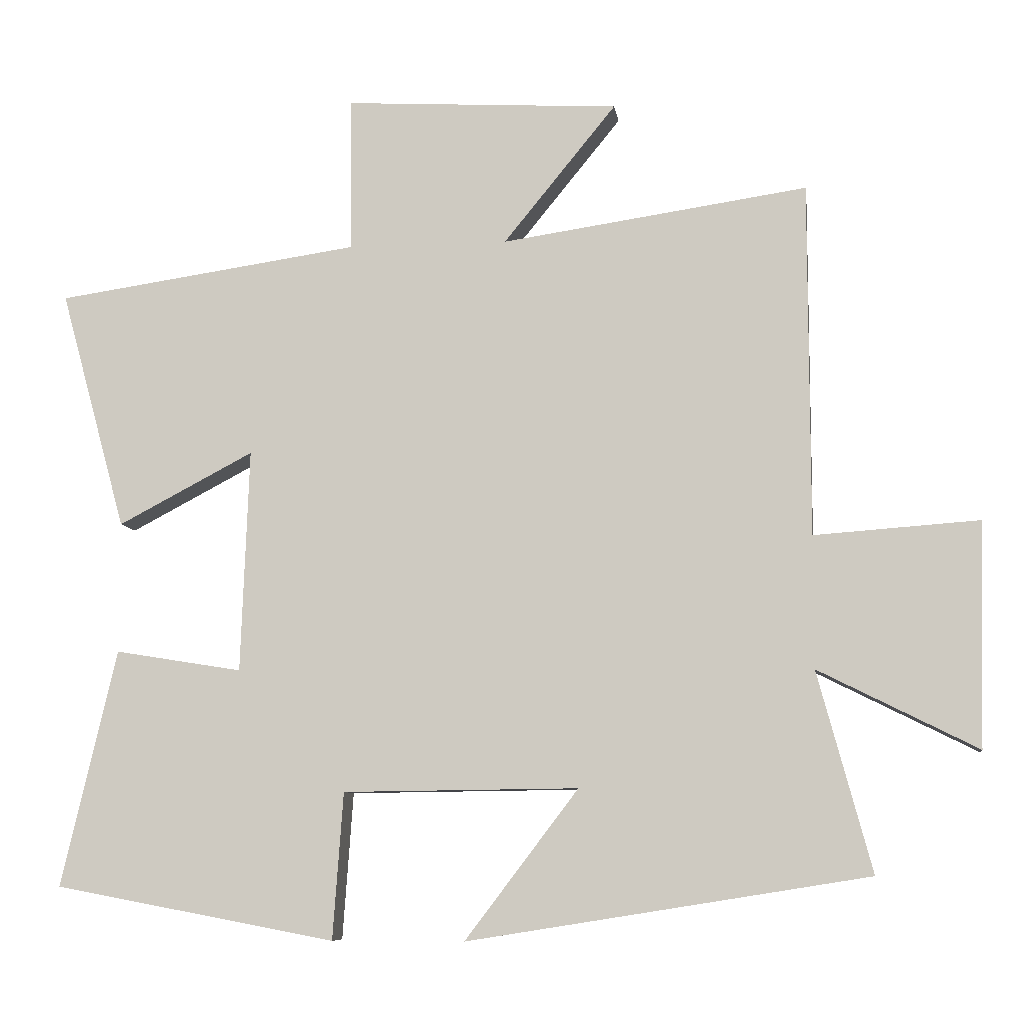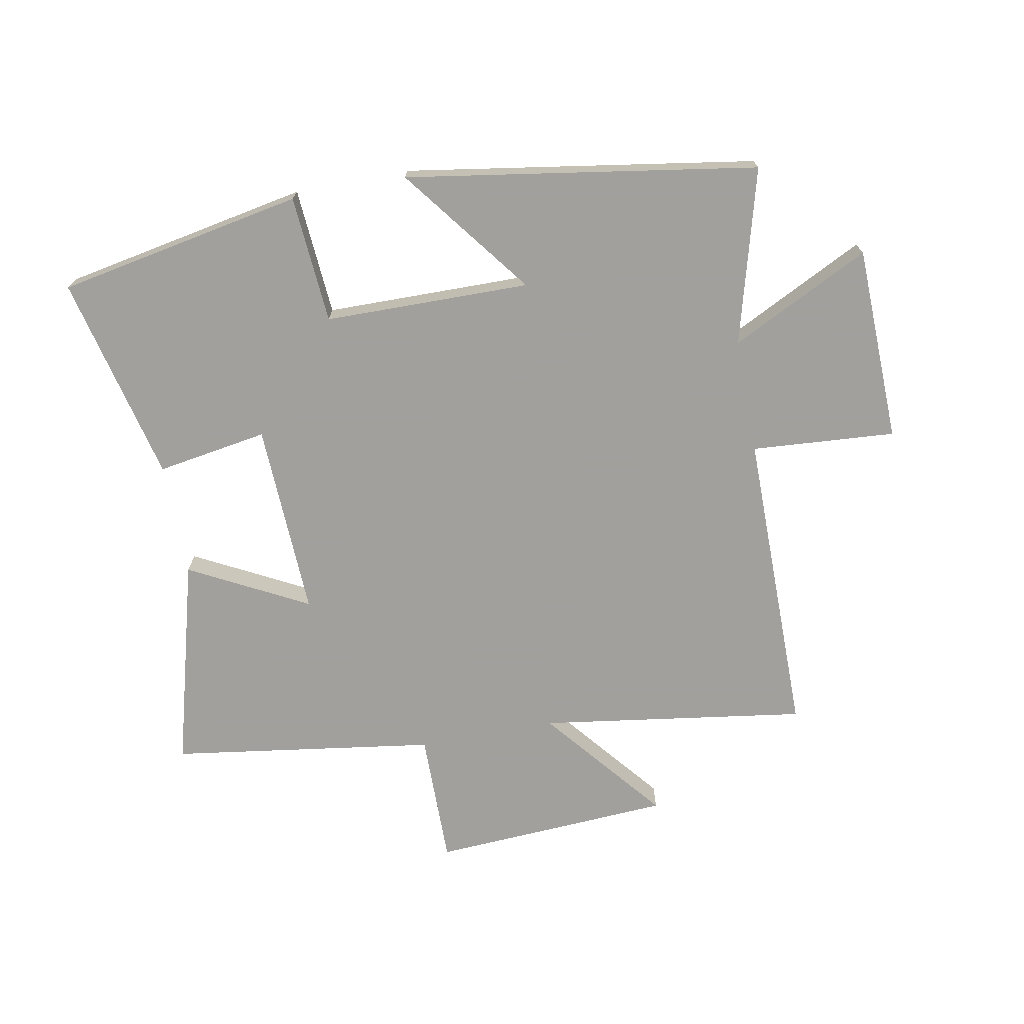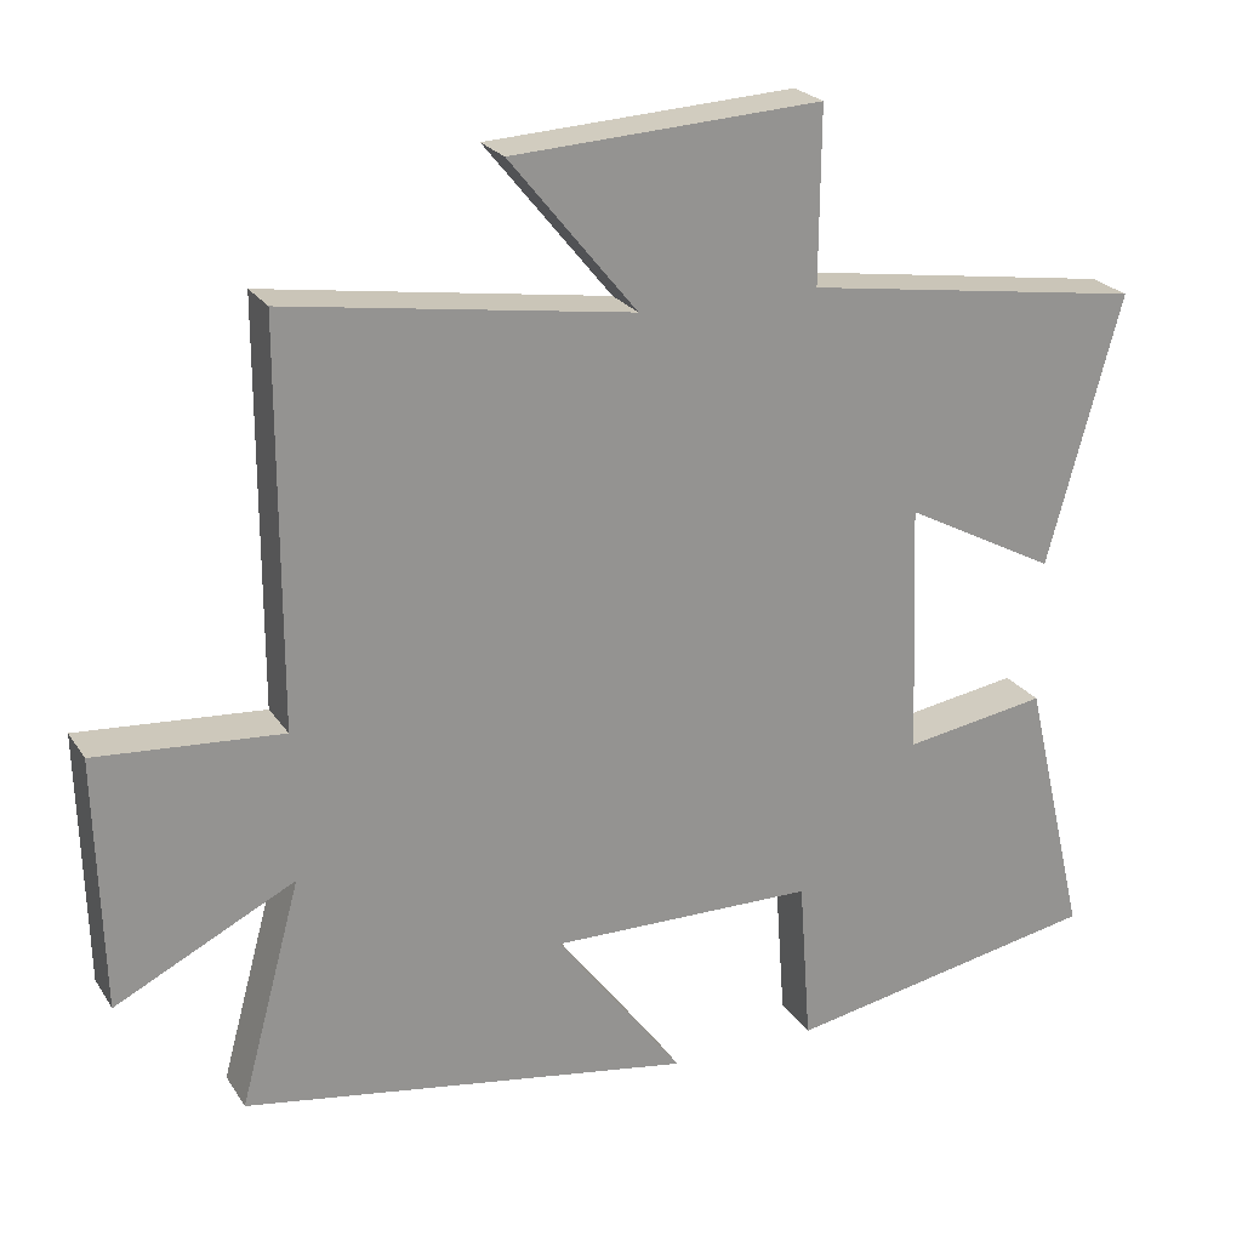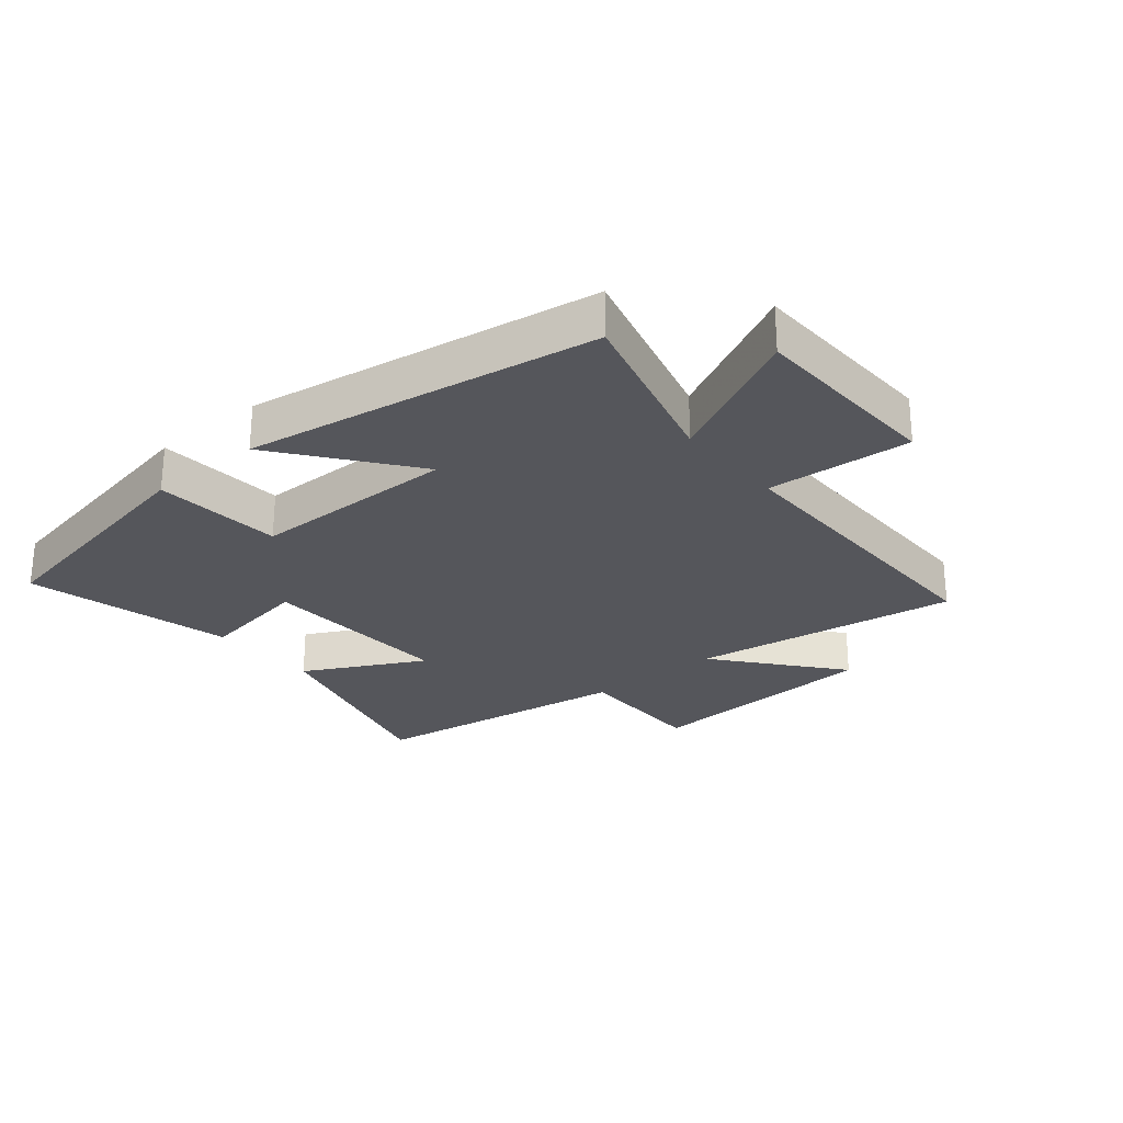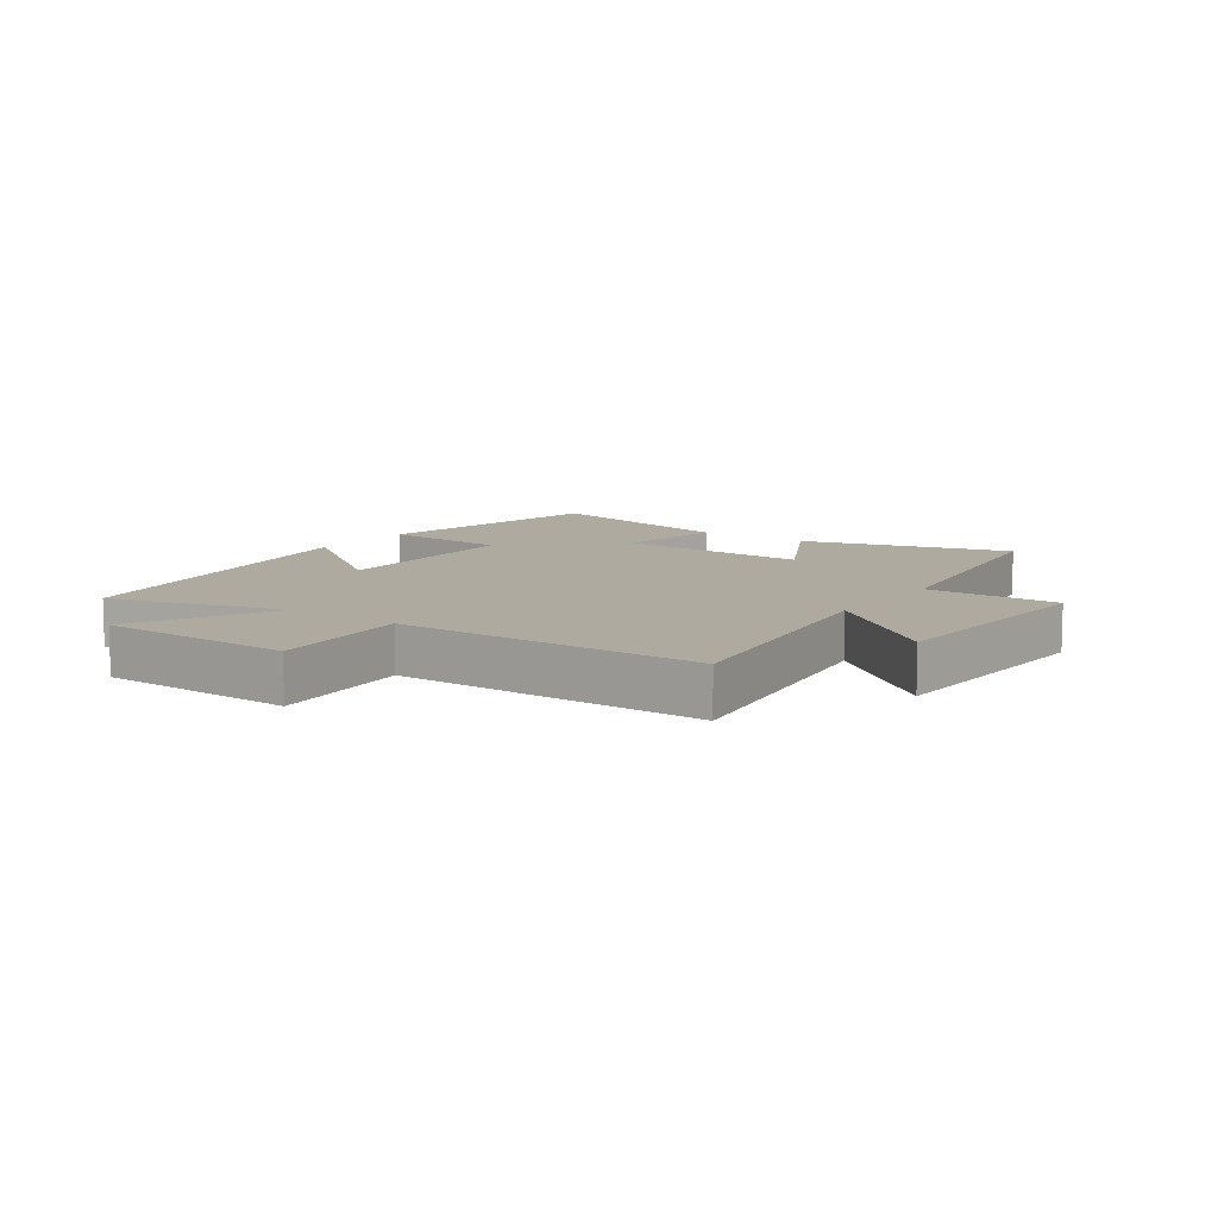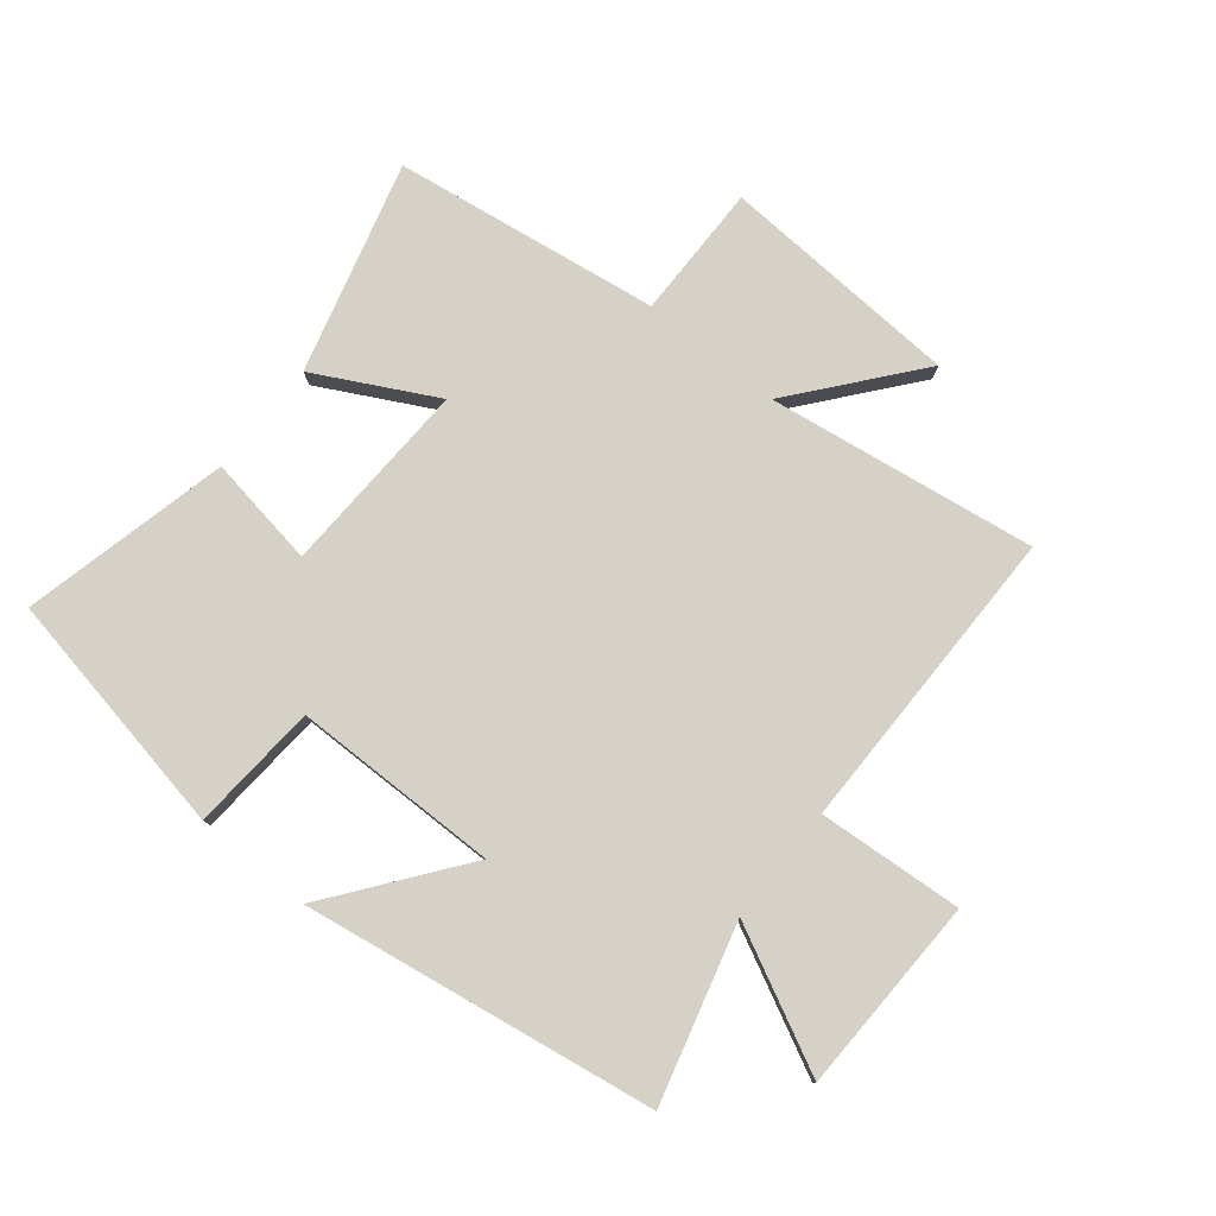
<metadata>
{"format":"obj","ext":"obj","renderer":"f3d","projection":"perspective","resolution":1024,"background":"white","views":[{"elev":-8.1,"azim":-172.2,"up":"+Z"},{"elev":-71.7,"azim":-169.3,"up":"+Y"},{"elev":23.3,"azim":-25.0,"up":"+Z"},{"elev":-26.3,"azim":-140.1,"up":"+Y"},{"elev":9.5,"azim":-54.9,"up":"+Y"},{"elev":78.9,"azim":-141.0,"up":"+Y"}]}
</metadata>
<code>
v 0.579 0.07 -0.425
v 0.18 0.07 -0.5
v 0.165 0.07 -0.292
v -0.169 0.07 -0.288
v -0.008 0.07 -0.5
v -0.577 0.07 -0.409
v -0.5 0.07 -0.125
v -0.726 0.07 -0.238
v -0.734 0.07 0.08
v -0.5 0.07 0.063
v -0.499 0.07 0.564
v -0.065 0.07 0.5
v -0.225 0.07 0.696
v 0.165 0.07 0.718
v 0.163 0.07 0.5
v 0.593 0.07 0.437
v 0.5 0.07 0.097
v 0.308 0.07 0.198
v 0.32 0.07 -0.118
v 0.5 0.07 -0.089
v 0.579 0 -0.425
v 0.18 0 -0.5
v 0.165 0 -0.292
v -0.169 0 -0.288
v -0.008 0 -0.5
v -0.577 0 -0.409
v -0.5 0 -0.125
v -0.726 0 -0.238
v -0.734 0 0.08
v -0.5 0 0.063
v -0.499 0 0.564
v -0.065 0 0.5
v -0.225 0 0.696
v 0.165 0 0.718
v 0.163 0 0.5
v 0.593 0 0.437
v 0.5 0 0.097
v 0.308 0 0.198
v 0.32 0 -0.118
v 0.5 0 -0.089
f 1 2 3
f 20 1 3
f 19 20 3
f 18 19 3 4
f 15 16 17 18
f 15 18 4
f 12 13 14 15
f 12 15 4
f 10 11 12 4
f 7 8 9 10
f 7 10 4 5
f 5 6 7
f 23 22 21
f 23 21 40
f 23 40 39
f 24 23 39 38
f 38 37 36 35
f 24 38 35
f 35 34 33 32
f 24 35 32
f 24 32 31 30
f 30 29 28 27
f 25 24 30 27
f 27 26 25
f 1 21 22 2
f 2 22 23 3
f 3 23 24 4
f 4 24 25 5
f 5 25 26 6
f 6 26 27 7
f 7 27 28 8
f 8 28 29 9
f 9 29 30 10
f 10 30 31 11
f 11 31 32 12
f 12 32 33 13
f 13 33 34 14
f 14 34 35 15
f 15 35 36 16
f 16 36 37 17
f 17 37 38 18
f 18 38 39 19
f 19 39 40 20
f 20 40 21 1

</code>
